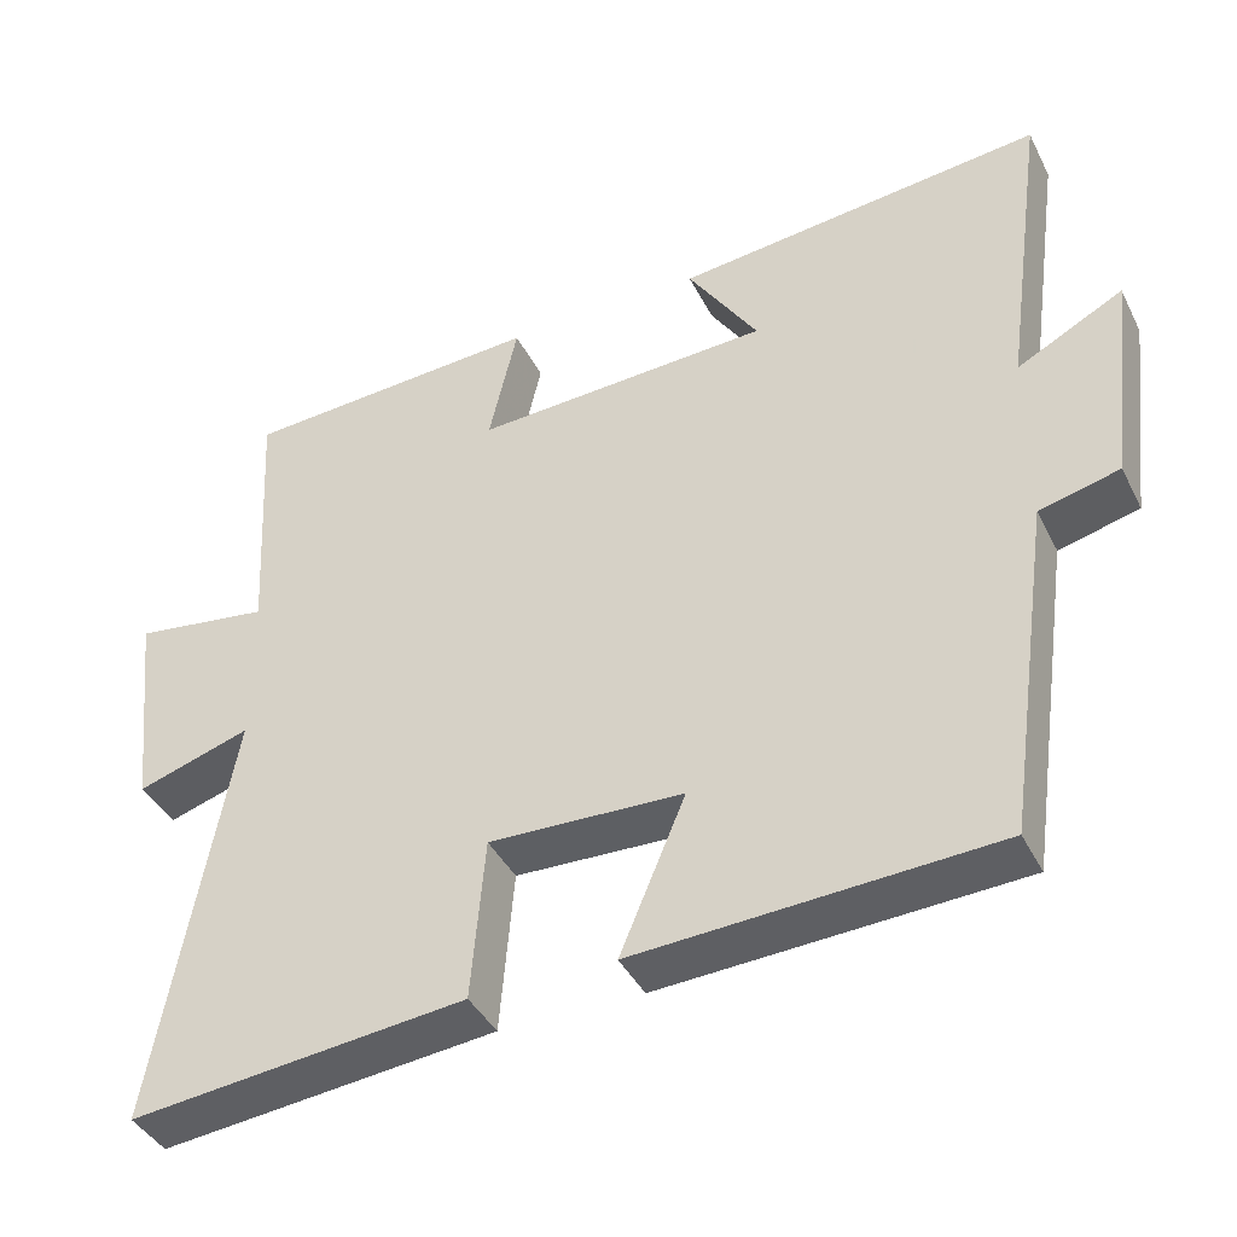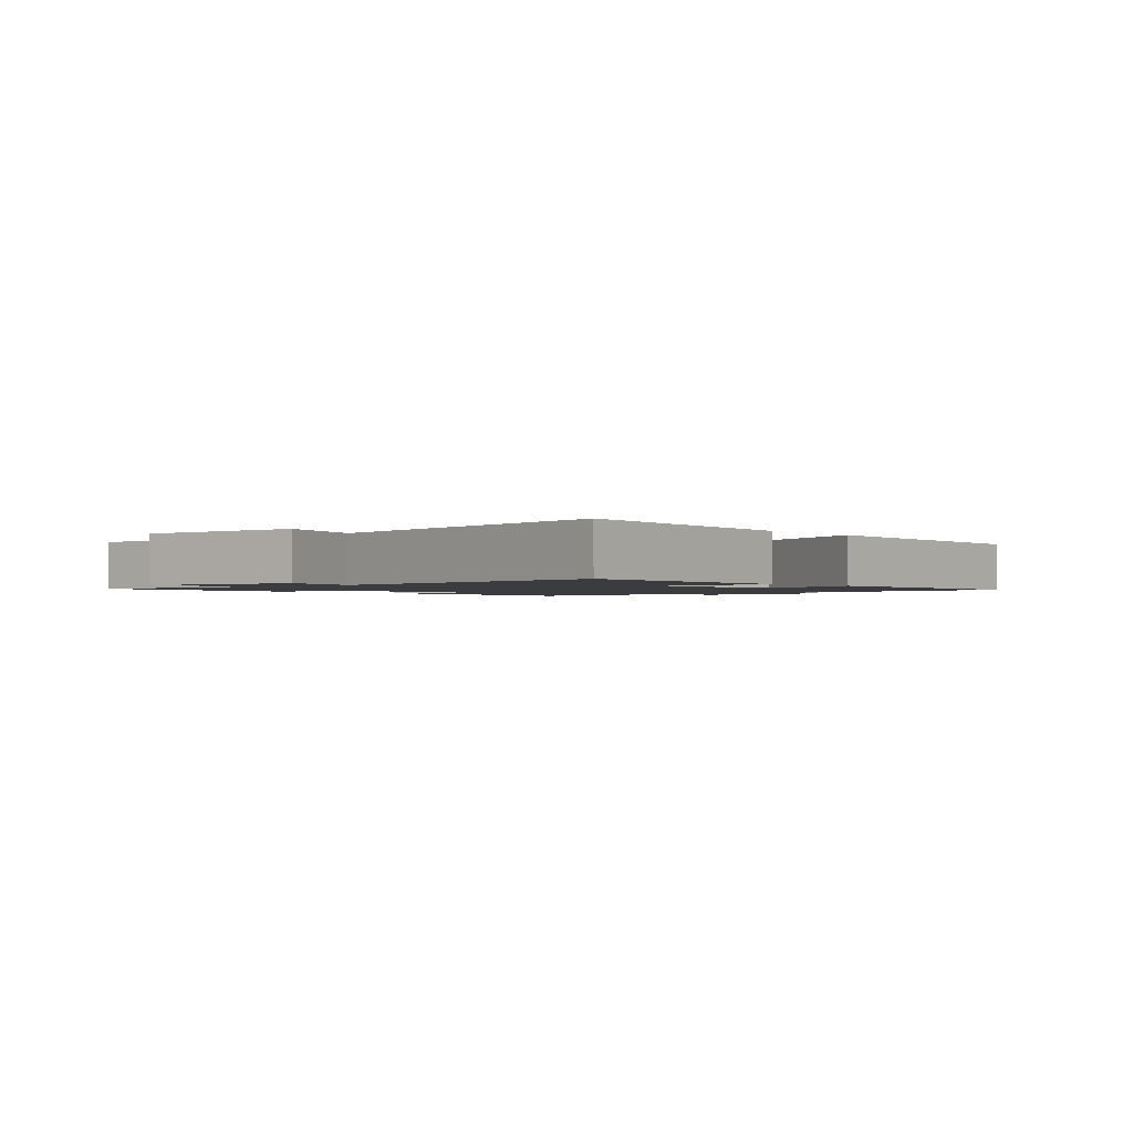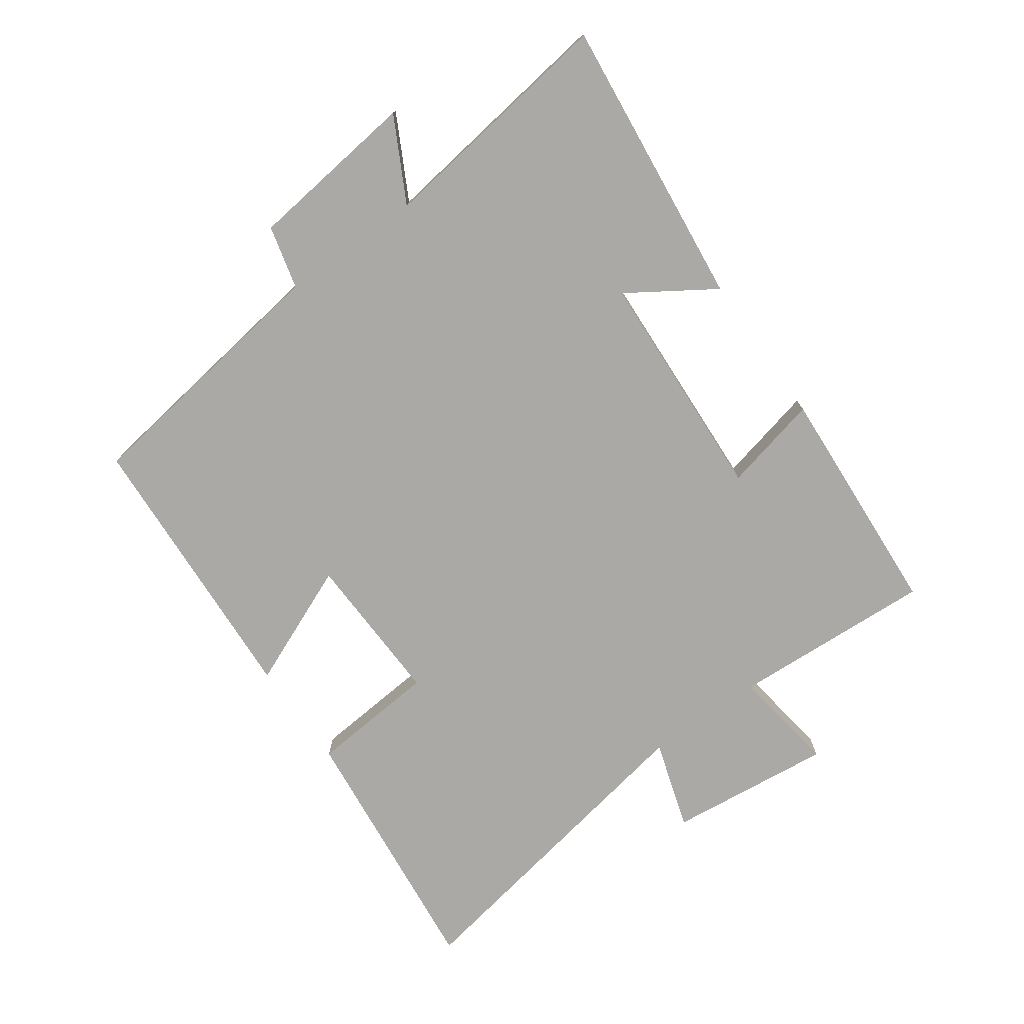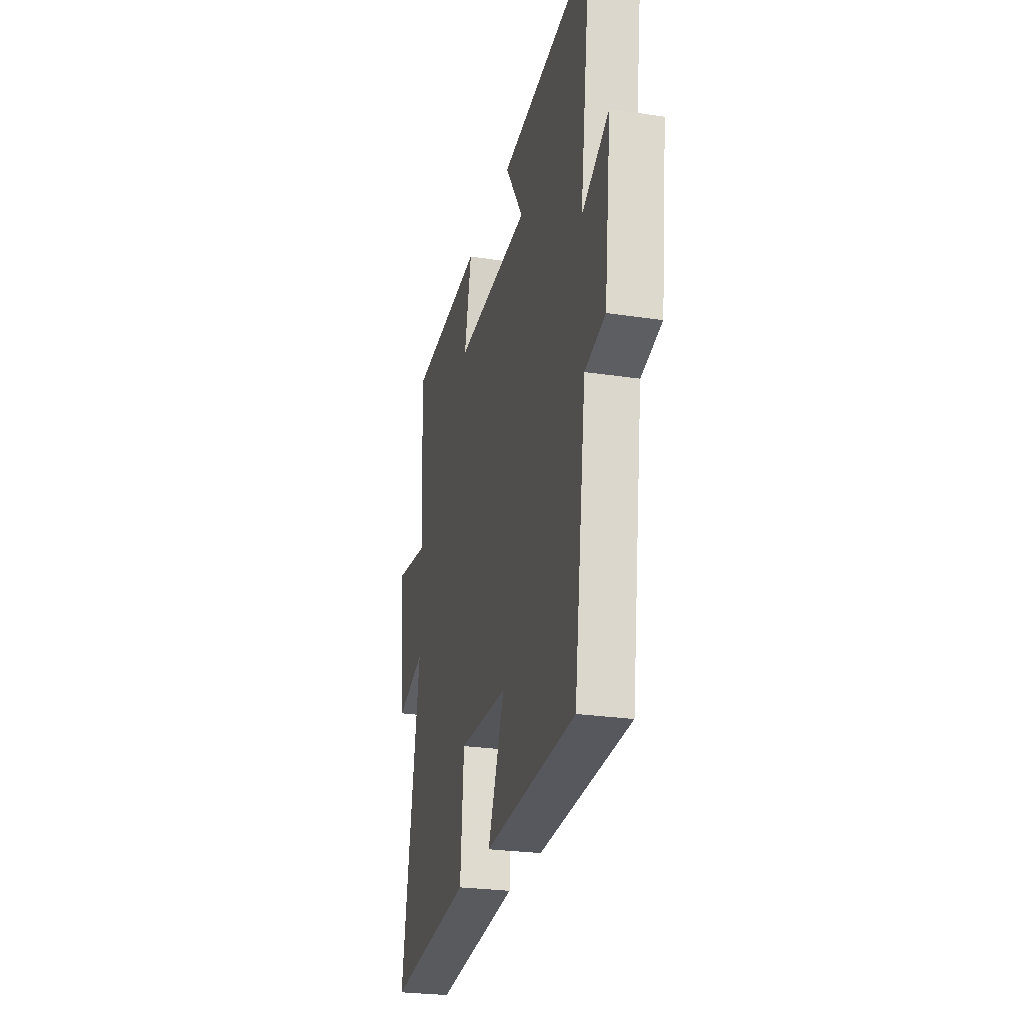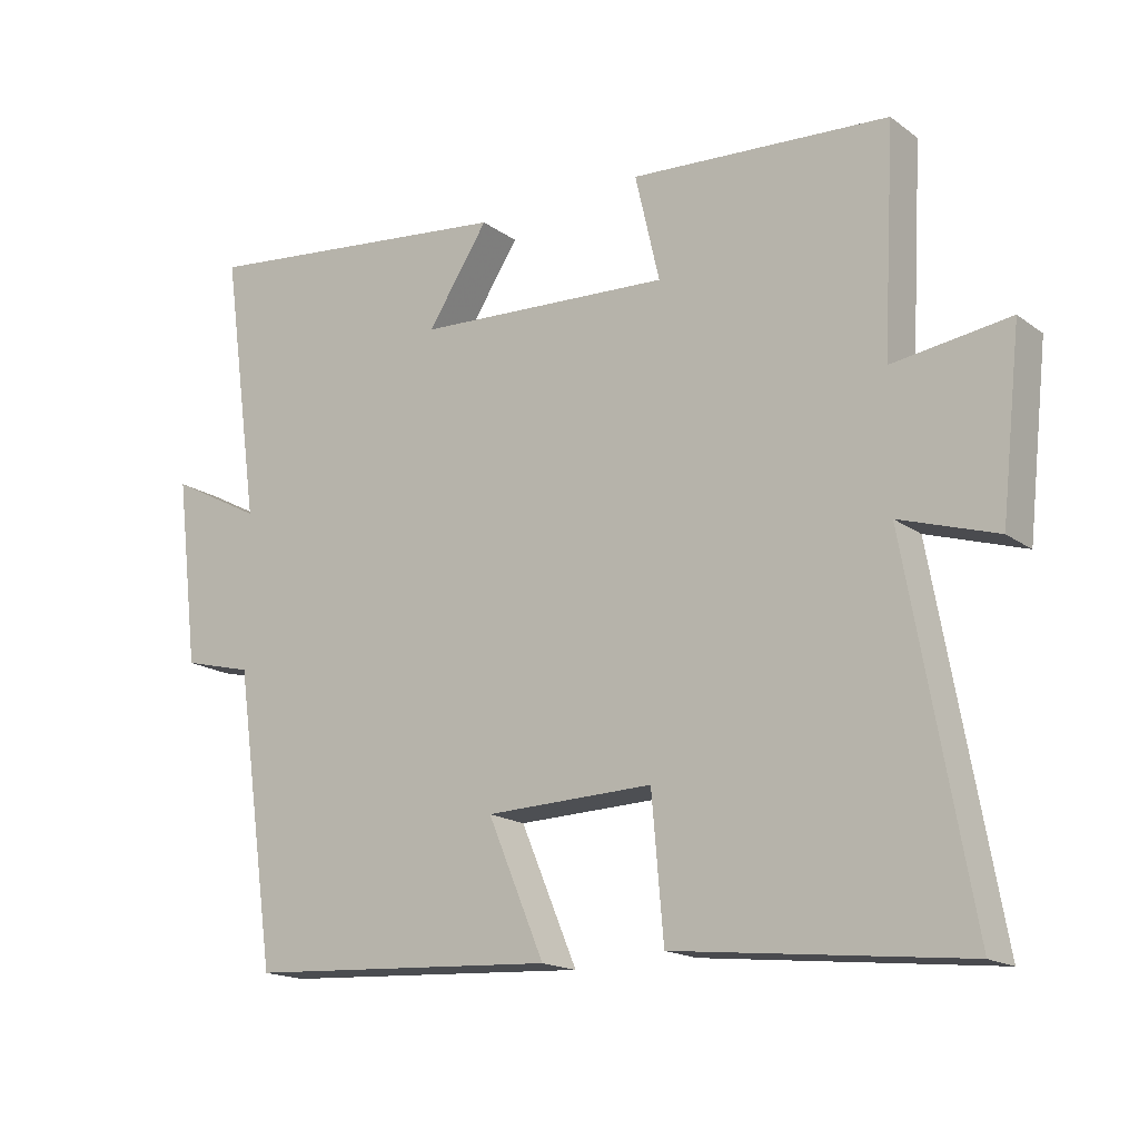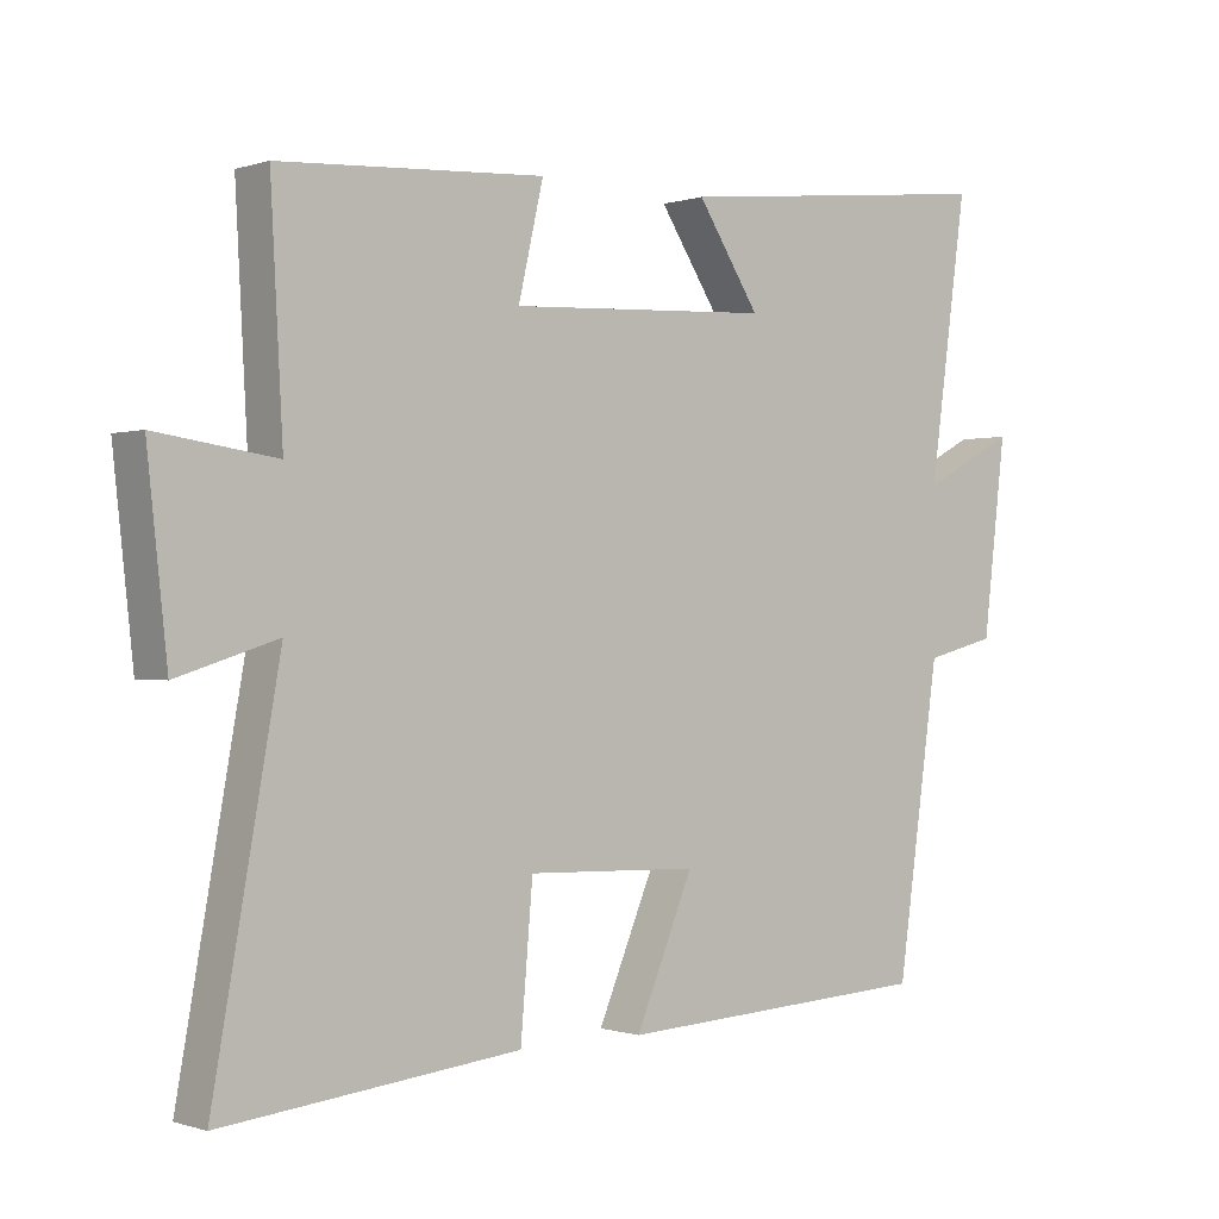
<metadata>
{"format":"obj","ext":"obj","renderer":"f3d","projection":"perspective","resolution":1024,"background":"white","views":[{"elev":-40.7,"azim":-155.1,"up":"+Z"},{"elev":-1.5,"azim":131.3,"up":"+Y"},{"elev":-75.5,"azim":-54.5,"up":"+Y"},{"elev":-25.9,"azim":-103.5,"up":"+Z"},{"elev":-16.8,"azim":35.2,"up":"+Z"},{"elev":-0.3,"azim":140.3,"up":"+Z"}]}
</metadata>
<code>
v 0.517 0.07 0.478
v 0.5 0.07 0.161
v 0.668 0.07 0.185
v 0.64 0.07 -0.073
v 0.5 0.07 -0.029
v 0.593 0.07 -0.544
v 0.179 0.07 -0.5
v 0.162 0.07 -0.3
v -0.078 0.07 -0.308
v 0.003 0.07 -0.5
v -0.441 0.07 -0.476
v -0.5 0.07 -0.059
v -0.599 0.07 -0.034
v -0.631 0.07 0.234
v -0.5 0.07 0.165
v -0.553 0.07 0.549
v -0.097 0.07 0.5
v -0.184 0.07 0.366
v 0.182 0.07 0.348
v 0.147 0.07 0.5
v 0.517 0 0.478
v 0.5 0 0.161
v 0.668 0 0.185
v 0.64 0 -0.073
v 0.5 0 -0.029
v 0.593 0 -0.544
v 0.179 0 -0.5
v 0.162 0 -0.3
v -0.078 0 -0.308
v 0.003 0 -0.5
v -0.441 0 -0.476
v -0.5 0 -0.059
v -0.599 0 -0.034
v -0.631 0 0.234
v -0.5 0 0.165
v -0.553 0 0.549
v -0.097 0 0.5
v -0.184 0 0.366
v 0.182 0 0.348
v 0.147 0 0.5
f 19 20 1 2
f 18 19 2
f 15 16 17 18
f 15 18 2
f 12 13 14 15
f 12 15 2
f 9 10 11 12
f 8 9 12 2
f 5 6 7 8
f 5 8 2 3
f 3 4 5
f 22 21 40 39
f 22 39 38
f 38 37 36 35
f 22 38 35
f 35 34 33 32
f 22 35 32
f 32 31 30 29
f 22 32 29 28
f 28 27 26 25
f 23 22 28 25
f 25 24 23
f 1 21 22 2
f 2 22 23 3
f 3 23 24 4
f 4 24 25 5
f 5 25 26 6
f 6 26 27 7
f 7 27 28 8
f 8 28 29 9
f 9 29 30 10
f 10 30 31 11
f 11 31 32 12
f 12 32 33 13
f 13 33 34 14
f 14 34 35 15
f 15 35 36 16
f 16 36 37 17
f 17 37 38 18
f 18 38 39 19
f 19 39 40 20
f 20 40 21 1

</code>
